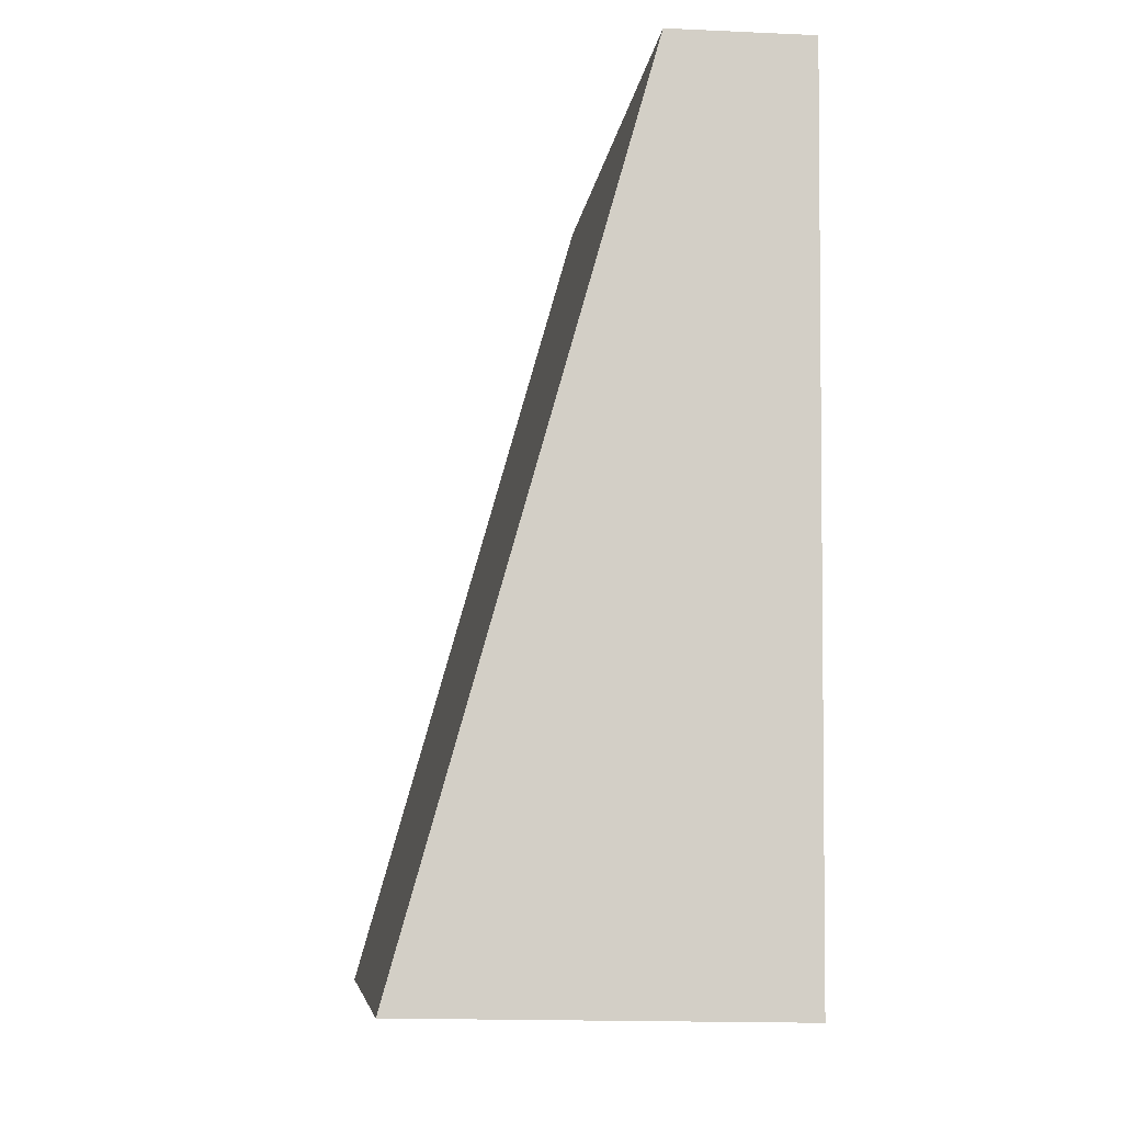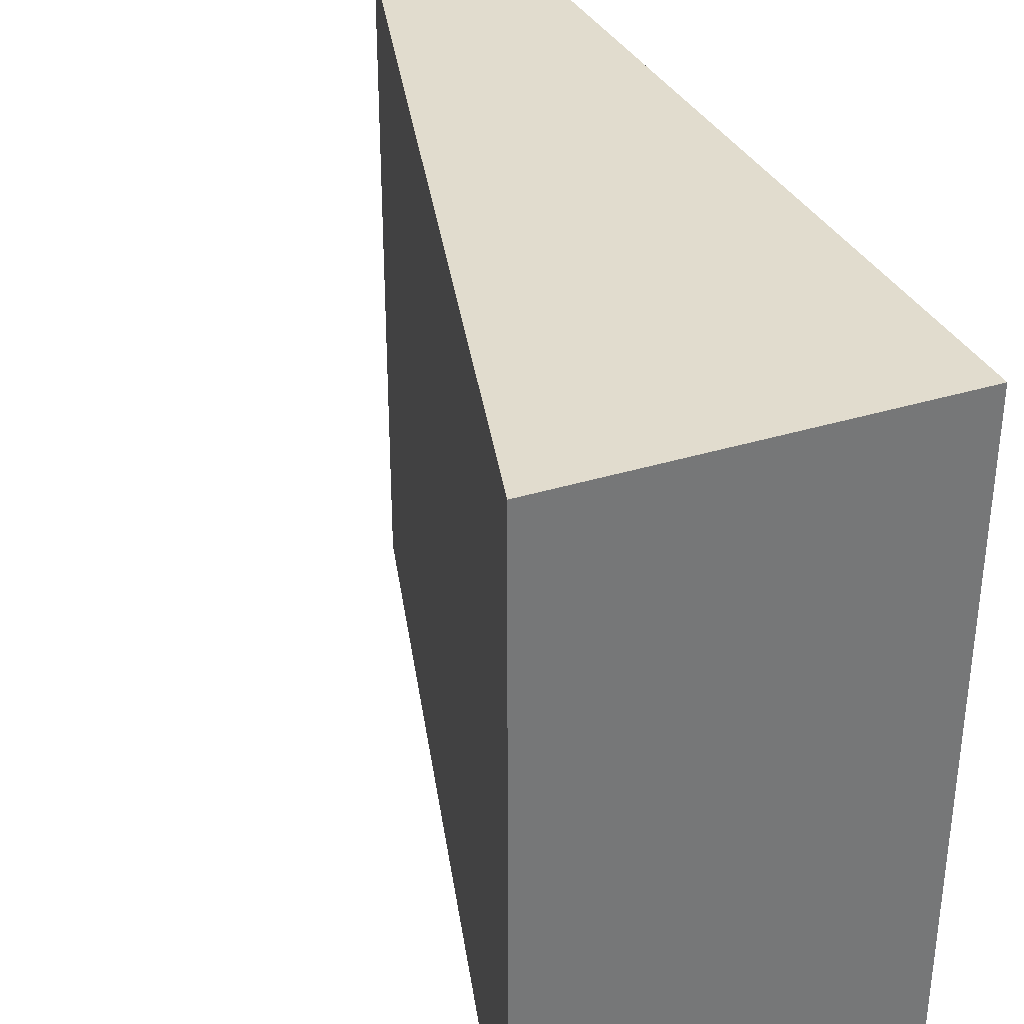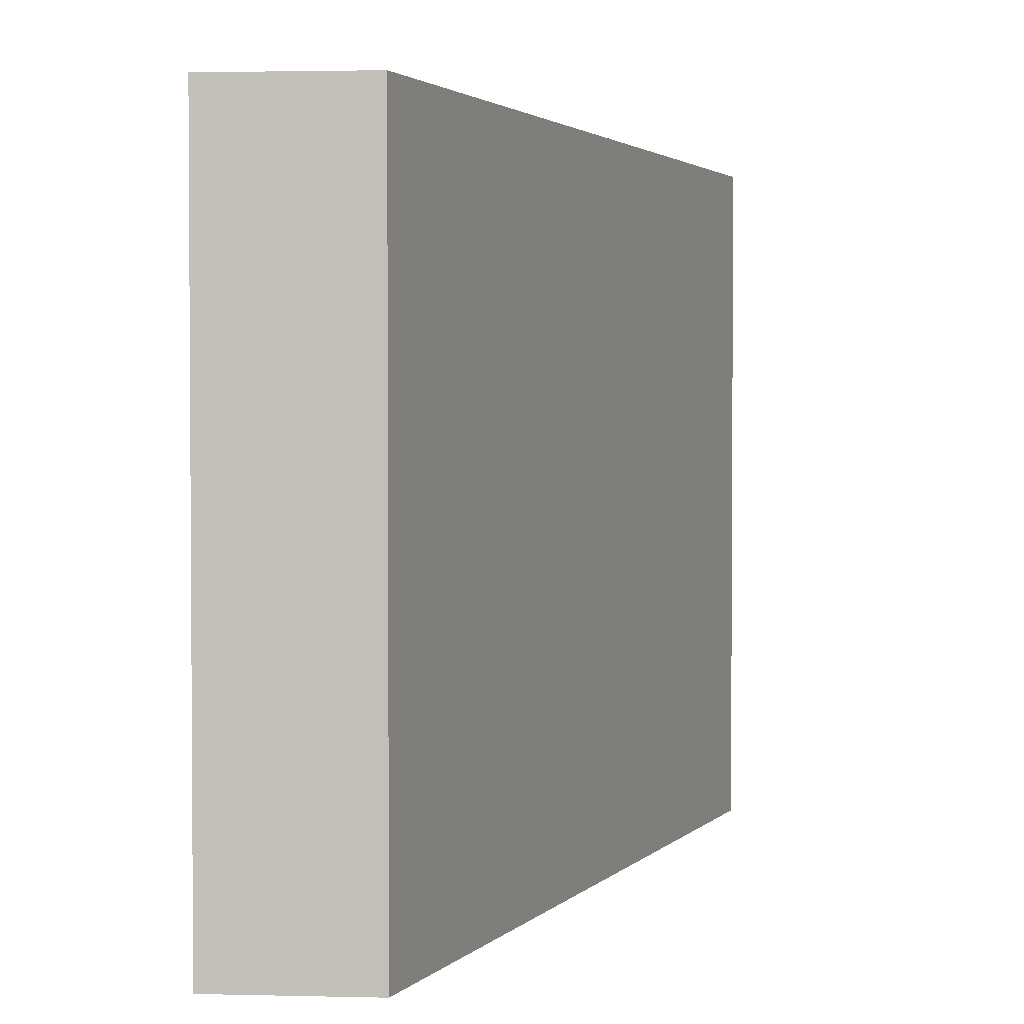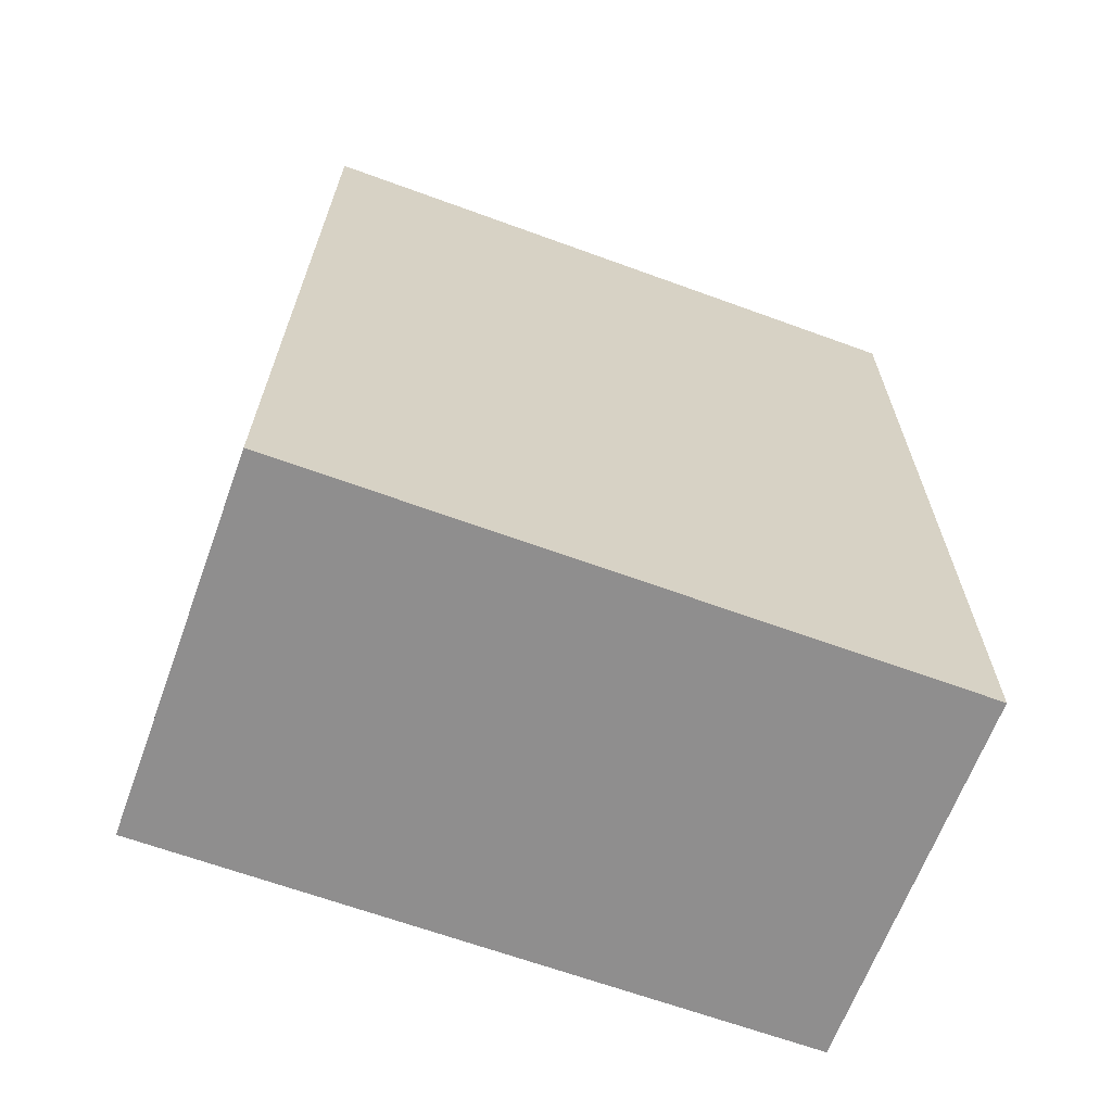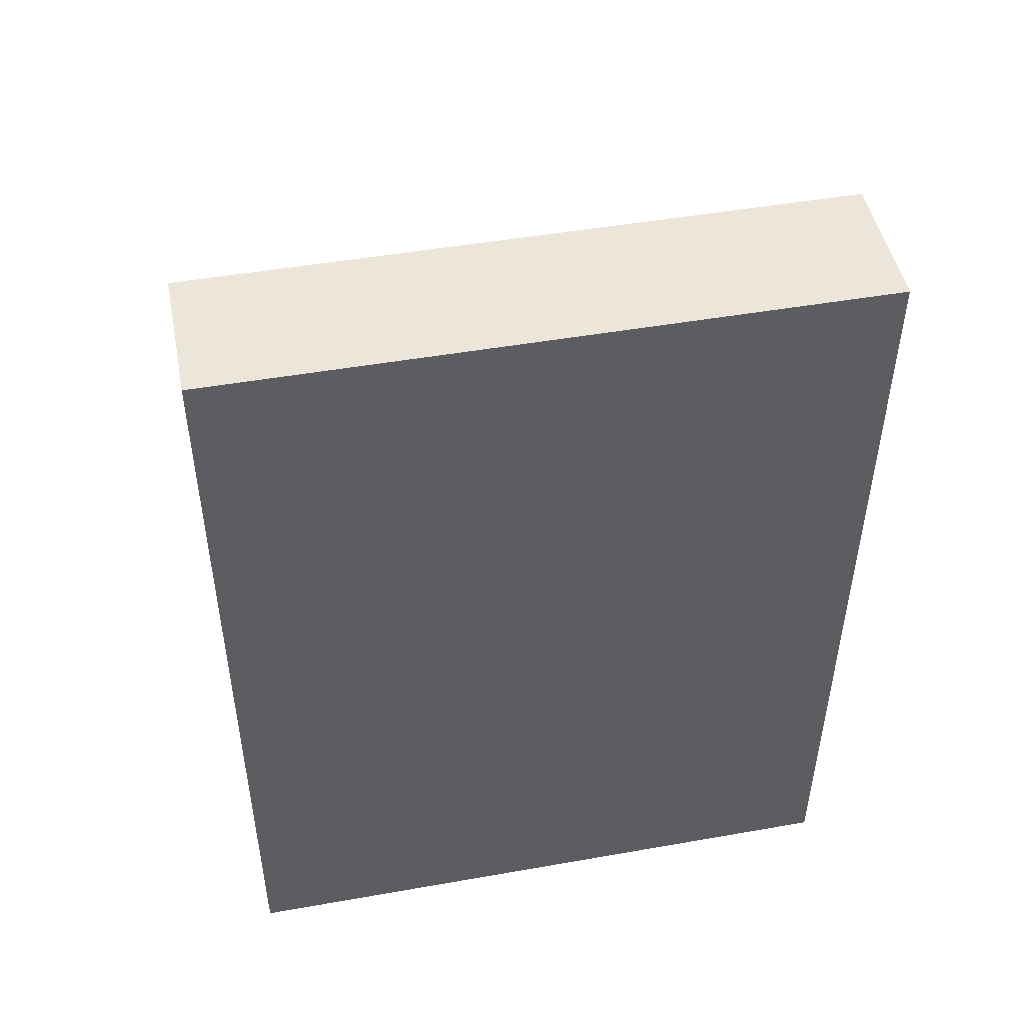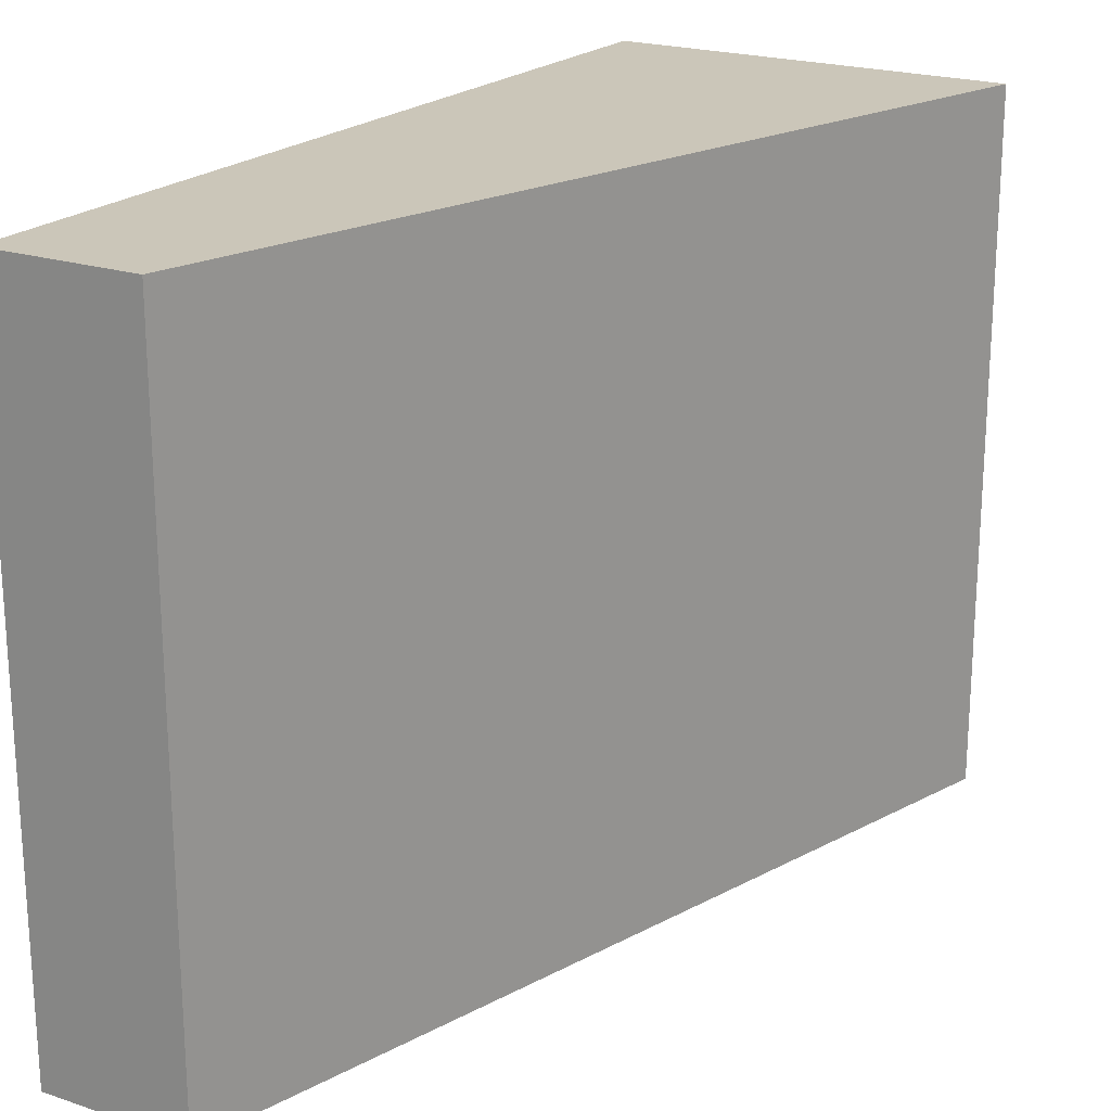
<metadata>
{"format":"obj","ext":"obj","renderer":"f3d","projection":"perspective","resolution":1024,"background":"white","views":[{"elev":-7.9,"azim":173.2,"up":"+Z"},{"elev":34.1,"azim":156.1,"up":"+Y"},{"elev":2.4,"azim":4.7,"up":"+Y"},{"elev":-66.0,"azim":-110.1,"up":"+Z"},{"elev":47.8,"azim":-101.2,"up":"+Z"},{"elev":21.0,"azim":30.7,"up":"+Y"}]}
</metadata>
<code>
v  0.861 3.997 0.001
v  0.008 3.997 -0.827
v  0 3.997 2.447e-16
v  1.901 3.997 -3.66
v  0.05 3.997 -5.304
v  1.788 3.997 -5.273
v  2.356 3.997 -5.263
v  2.356 3.223e-16 -5.263
v  0.05 3.248e-16 -5.304
v  1.788 3.229e-16 -5.273
v  0.008 5.064e-17 -0.827
v  0 0 0
v  0.861 -6.123e-20 0.001
v  1.901 2.241e-16 -3.66
g defaultobject
f 1 2 3
f 2 1 4
f 2 4 5
f 5 4 6
f 6 4 7
f 8 6 7
f 6 8 5
f 5 8 9
f 9 8 10
f 9 2 5
f 2 9 11
f 2 11 3
f 3 11 12
f 12 1 3
f 1 12 13
f 4 8 7
f 8 4 1
f 8 1 14
f 14 1 13
f 11 13 12
f 13 11 14
f 14 11 9
f 14 9 10
f 14 10 8

</code>
